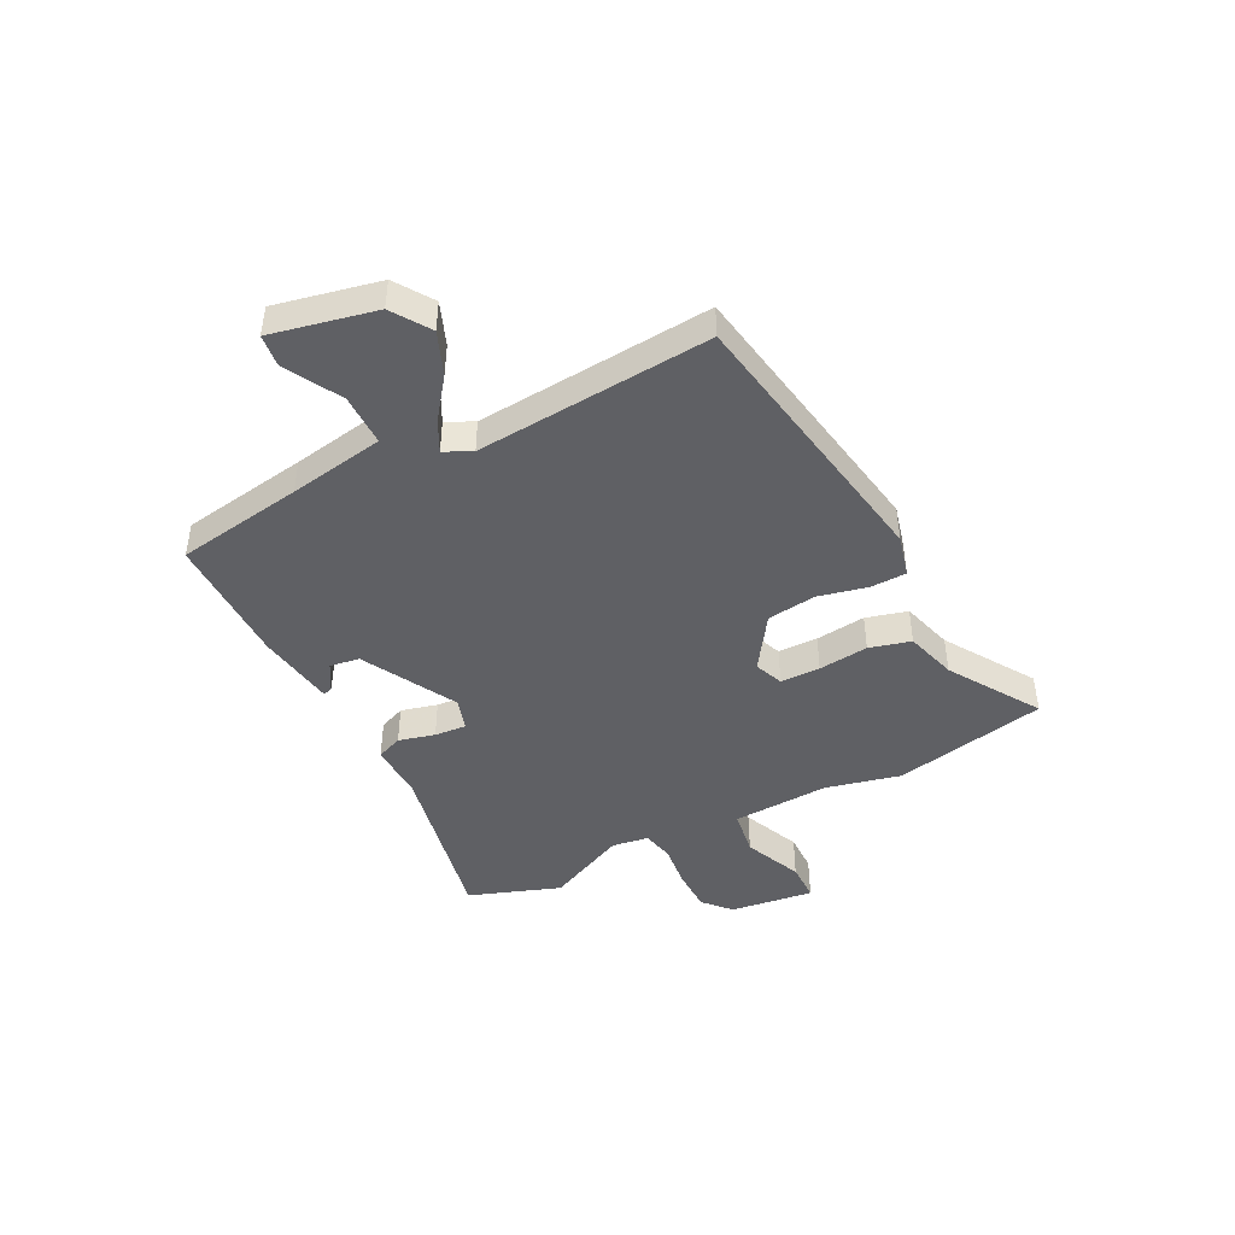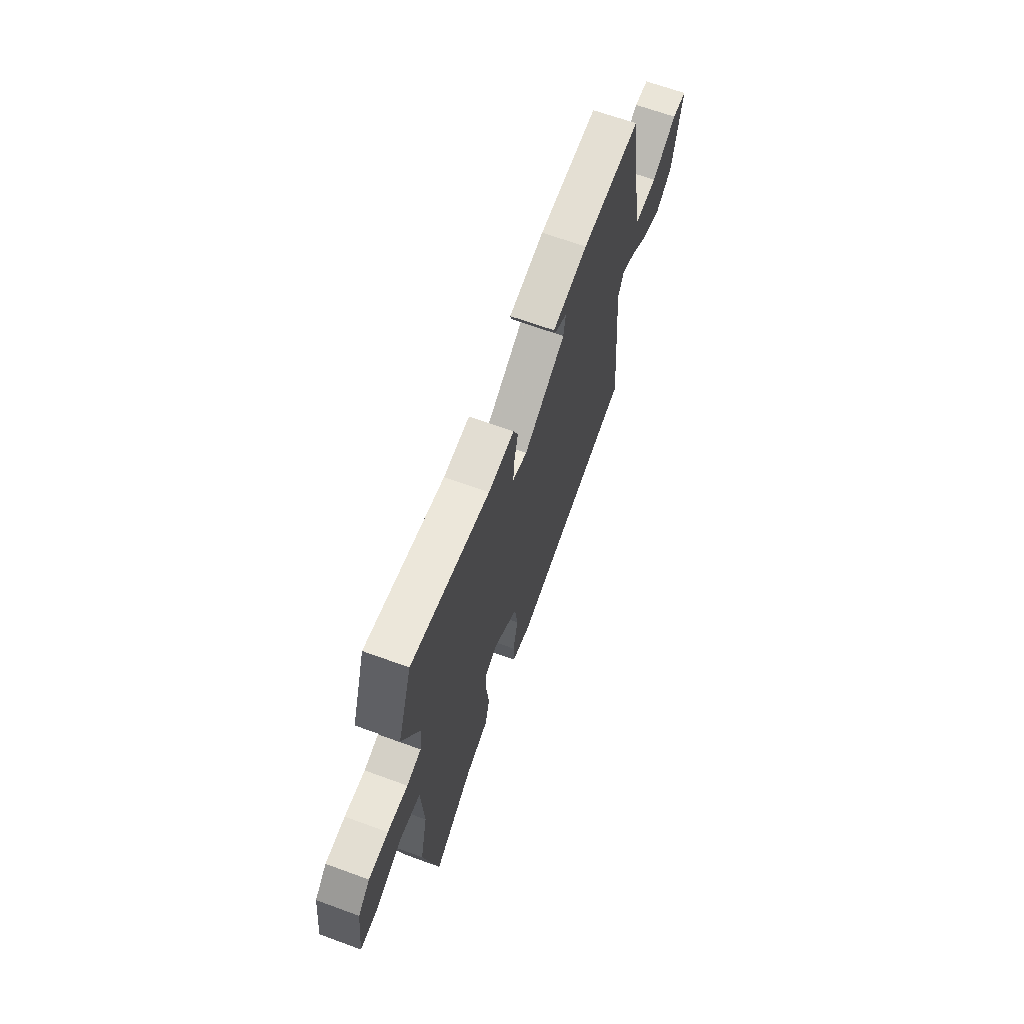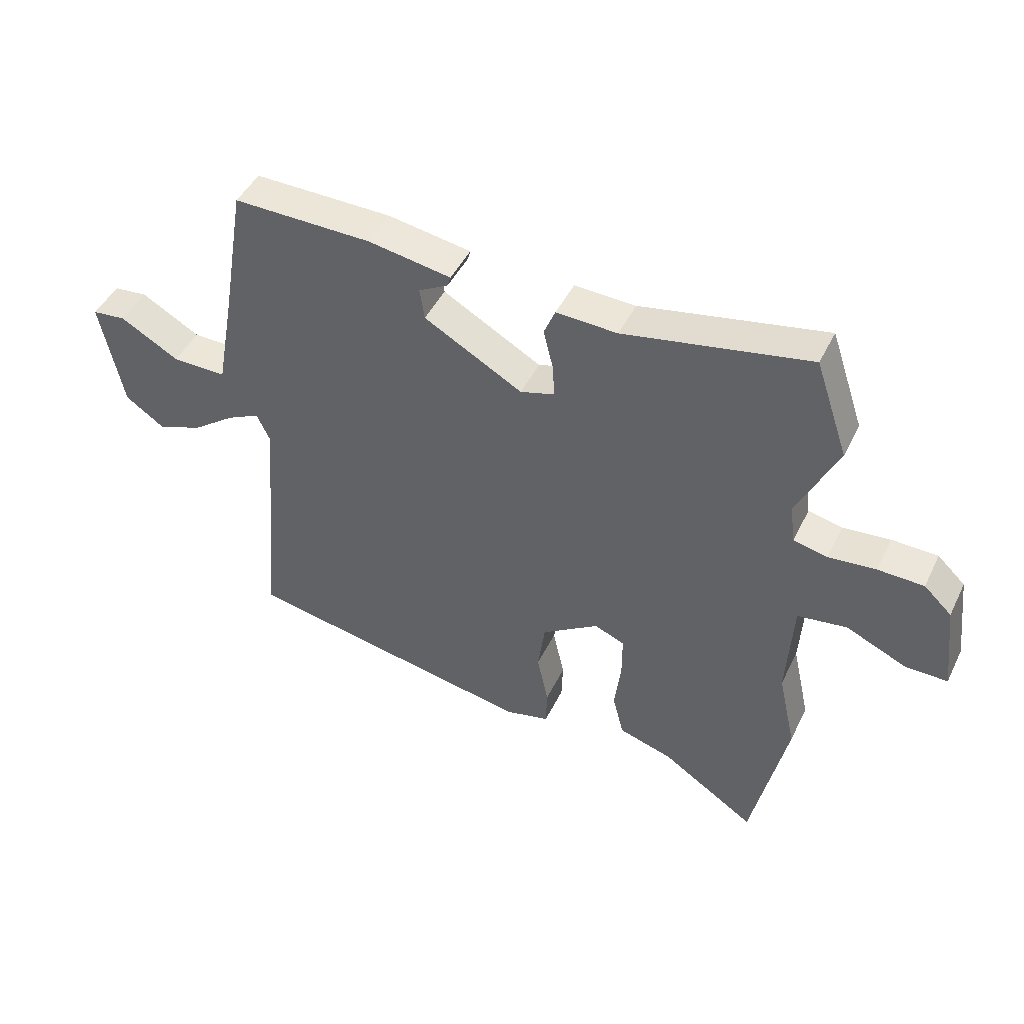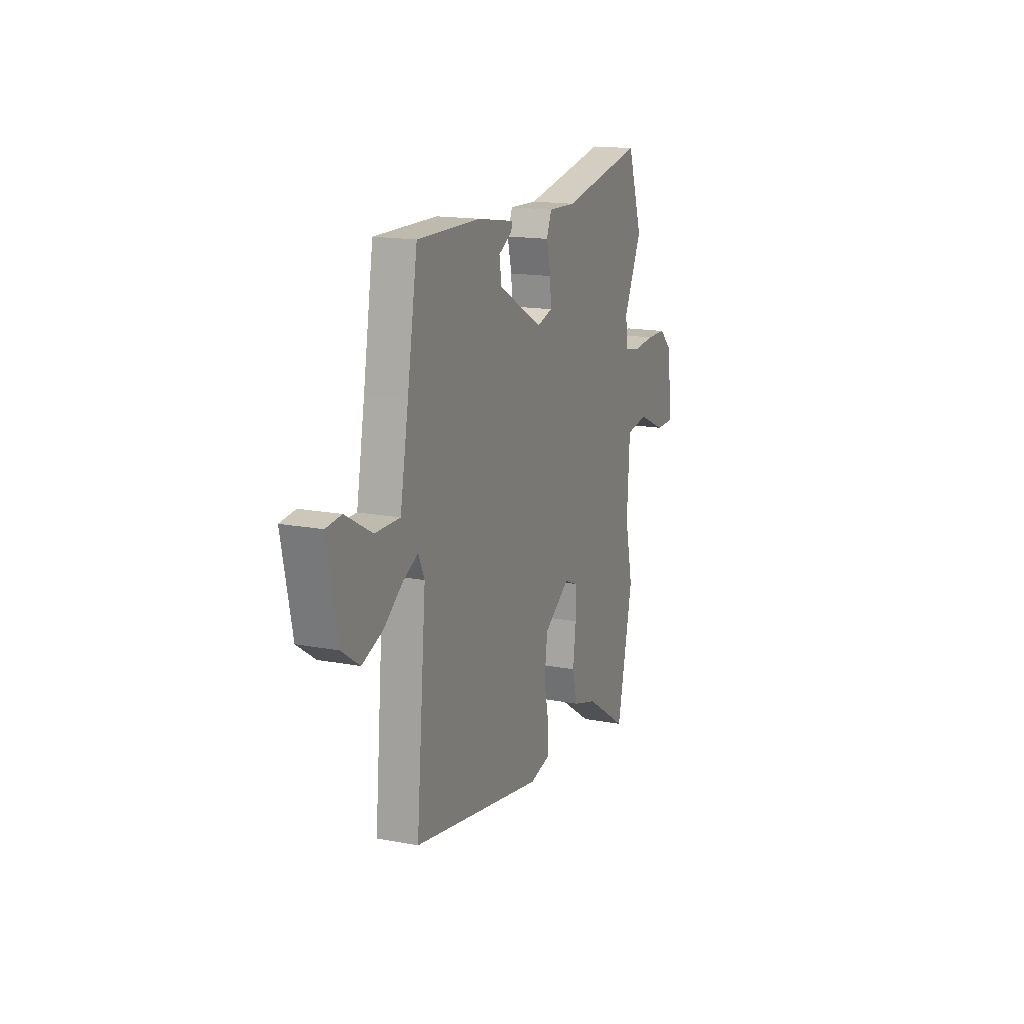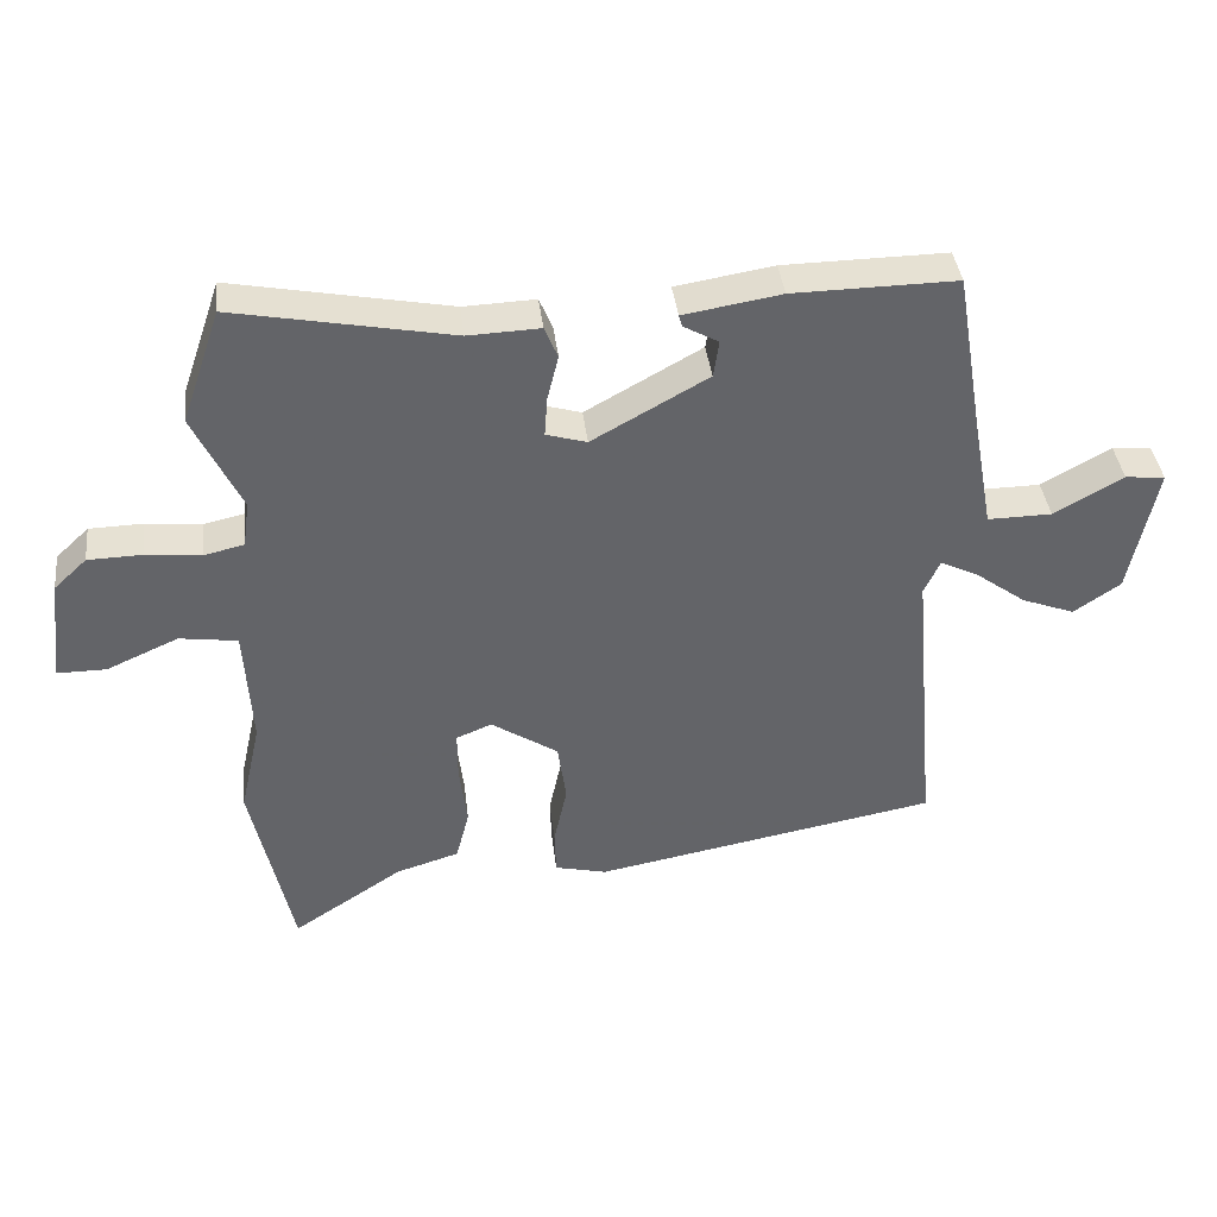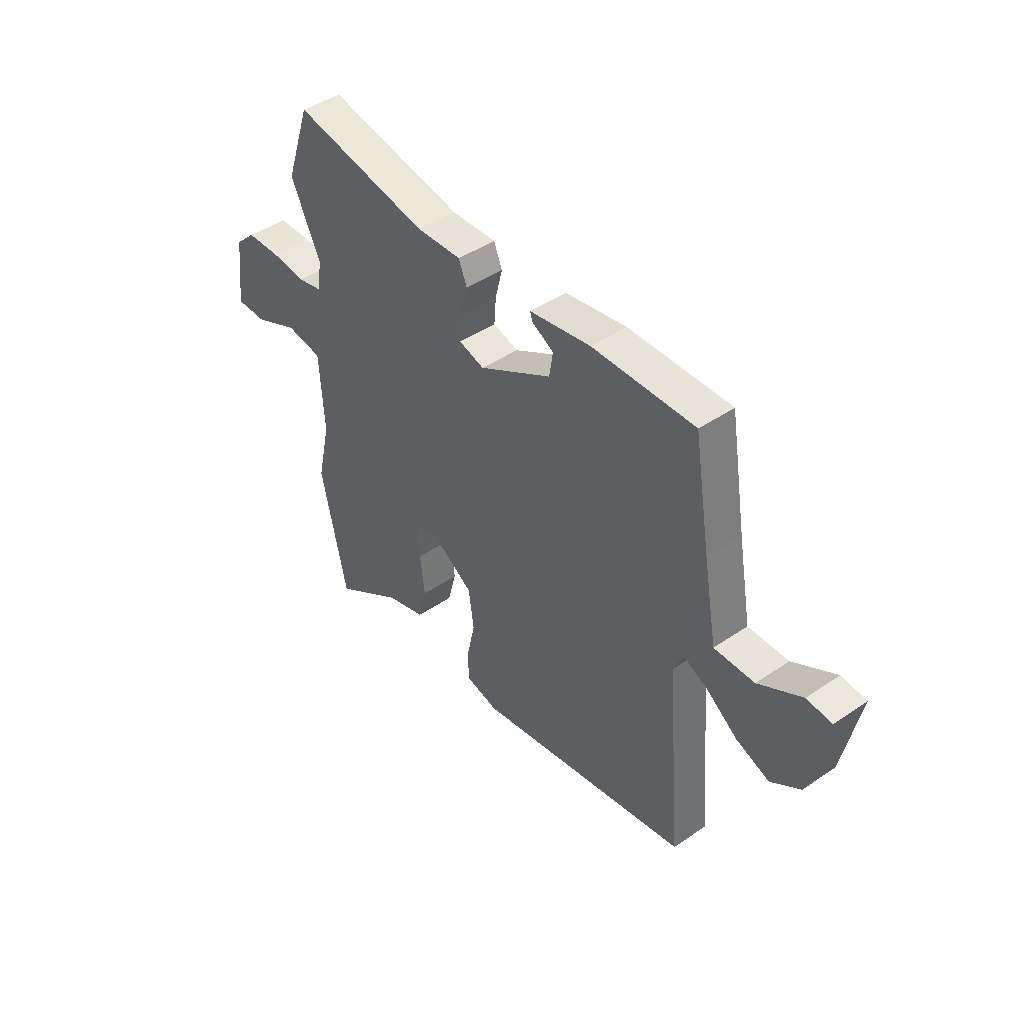
<metadata>
{"format":"obj","ext":"obj","renderer":"f3d","projection":"perspective","resolution":1024,"background":"white","views":[{"elev":-44.8,"azim":116.4,"up":"+Y"},{"elev":65.9,"azim":-69.8,"up":"+Z"},{"elev":45.8,"azim":-155.0,"up":"+Z"},{"elev":16.2,"azim":111.5,"up":"+Z"},{"elev":39.1,"azim":-6.7,"up":"+Z"},{"elev":44.2,"azim":51.4,"up":"+Z"}]}
</metadata>
<code>
v 0.491 0.07 -0.449
v -0.003 0.07 -0.54
v -0.078 0.07 -0.522
v -0.08 0.07 -0.458
v -0.061 0.07 -0.37
v -0.073 0.07 -0.283
v -0.169 0.07 -0.22
v -0.22 0.07 -0.241
v -0.22 0.07 -0.312
v -0.209 0.07 -0.401
v -0.228 0.07 -0.475
v -0.319 0.07 -0.503
v -0.477 0.07 -0.607
v -0.536 0.07 -0.335
v -0.506 0.07 -0.201
v -0.516 0.07 -0.028
v -0.599 0.07 -0.016
v -0.702 0.07 -0.062
v -0.772 0.07 -0.062
v -0.754 0.07 0.088
v -0.707 0.07 0.132
v -0.63 0.07 0.134
v -0.55 0.07 0.126
v -0.493 0.07 0.139
v -0.484 0.07 0.205
v -0.552 0.07 0.347
v -0.496 0.07 0.511
v -0.185 0.07 0.451
v -0.082 0.07 0.455
v -0.063 0.07 0.409
v -0.079 0.07 0.344
v -0.083 0.07 0.287
v -0.025 0.07 0.27
v 0.141 0.07 0.363
v 0.149 0.07 0.416
v 0.099 0.07 0.444
v 0.094 0.07 0.461
v 0.234 0.07 0.484
v 0.468 0.07 0.487
v 0.506 0.07 0.261
v 0.537 0.07 0.091
v 0.629 0.07 0.092
v 0.728 0.07 0.148
v 0.785 0.07 0.142
v 0.747 0.07 -0.044
v 0.68 0.07 -0.09
v 0.604 0.07 -0.061
v 0.532 0.07 -0.008
v 0.477 0.07 0.019
v 0.454 0.07 -0.03
v 0.491 0 -0.449
v -0.003 0 -0.54
v -0.078 0 -0.522
v -0.08 0 -0.458
v -0.061 0 -0.37
v -0.073 0 -0.283
v -0.169 0 -0.22
v -0.22 0 -0.241
v -0.22 0 -0.312
v -0.209 0 -0.401
v -0.228 0 -0.475
v -0.319 0 -0.503
v -0.477 0 -0.607
v -0.536 0 -0.335
v -0.506 0 -0.201
v -0.516 0 -0.028
v -0.599 0 -0.016
v -0.702 0 -0.062
v -0.772 0 -0.062
v -0.754 0 0.088
v -0.707 0 0.132
v -0.63 0 0.134
v -0.55 0 0.126
v -0.493 0 0.139
v -0.484 0 0.205
v -0.552 0 0.347
v -0.496 0 0.511
v -0.185 0 0.451
v -0.082 0 0.455
v -0.063 0 0.409
v -0.079 0 0.344
v -0.083 0 0.287
v -0.025 0 0.27
v 0.141 0 0.363
v 0.149 0 0.416
v 0.099 0 0.444
v 0.094 0 0.461
v 0.234 0 0.484
v 0.468 0 0.487
v 0.506 0 0.261
v 0.537 0 0.091
v 0.629 0 0.092
v 0.728 0 0.148
v 0.785 0 0.142
v 0.747 0 -0.044
v 0.68 0 -0.09
v 0.604 0 -0.061
v 0.532 0 -0.008
v 0.477 0 0.019
v 0.454 0 -0.03
f 45 46 47 48
f 45 48 49
f 42 43 44 45
f 41 42 45 49
f 40 41 49
f 39 40 49 50
f 35 36 37 38
f 34 35 38 39
f 33 34 39 50
f 28 29 30 31
f 28 31 32
f 25 26 27 28
f 24 25 28 32
f 20 21 22 23
f 18 19 20 23
f 17 18 23 24
f 16 17 24 32
f 12 13 14 15
f 9 10 11 12
f 8 9 12 15
f 7 8 15 16
f 2 3 4 5
f 2 5 6
f 1 2 6
f 50 1 6 7
f 32 33 50
f 7 16 32 50
f 98 97 96 95
f 99 98 95
f 95 94 93 92
f 99 95 92 91
f 99 91 90
f 100 99 90 89
f 88 87 86 85
f 89 88 85 84
f 100 89 84 83
f 81 80 79 78
f 82 81 78
f 78 77 76 75
f 82 78 75 74
f 73 72 71 70
f 73 70 69 68
f 74 73 68 67
f 82 74 67 66
f 65 64 63 62
f 62 61 60 59
f 65 62 59 58
f 66 65 58 57
f 55 54 53 52
f 56 55 52
f 56 52 51
f 57 56 51 100
f 100 83 82
f 100 82 66 57
f 1 51 52 2
f 2 52 53 3
f 3 53 54 4
f 4 54 55 5
f 5 55 56 6
f 6 56 57 7
f 7 57 58 8
f 8 58 59 9
f 9 59 60 10
f 10 60 61 11
f 11 61 62 12
f 12 62 63 13
f 13 63 64 14
f 14 64 65 15
f 15 65 66 16
f 16 66 67 17
f 17 67 68 18
f 18 68 69 19
f 19 69 70 20
f 20 70 71 21
f 21 71 72 22
f 22 72 73 23
f 23 73 74 24
f 24 74 75 25
f 25 75 76 26
f 26 76 77 27
f 27 77 78 28
f 28 78 79 29
f 29 79 80 30
f 30 80 81 31
f 31 81 82 32
f 32 82 83 33
f 33 83 84 34
f 34 84 85 35
f 35 85 86 36
f 36 86 87 37
f 37 87 88 38
f 38 88 89 39
f 39 89 90 40
f 40 90 91 41
f 41 91 92 42
f 42 92 93 43
f 43 93 94 44
f 44 94 95 45
f 45 95 96 46
f 46 96 97 47
f 47 97 98 48
f 48 98 99 49
f 49 99 100 50
f 50 100 51 1

</code>
